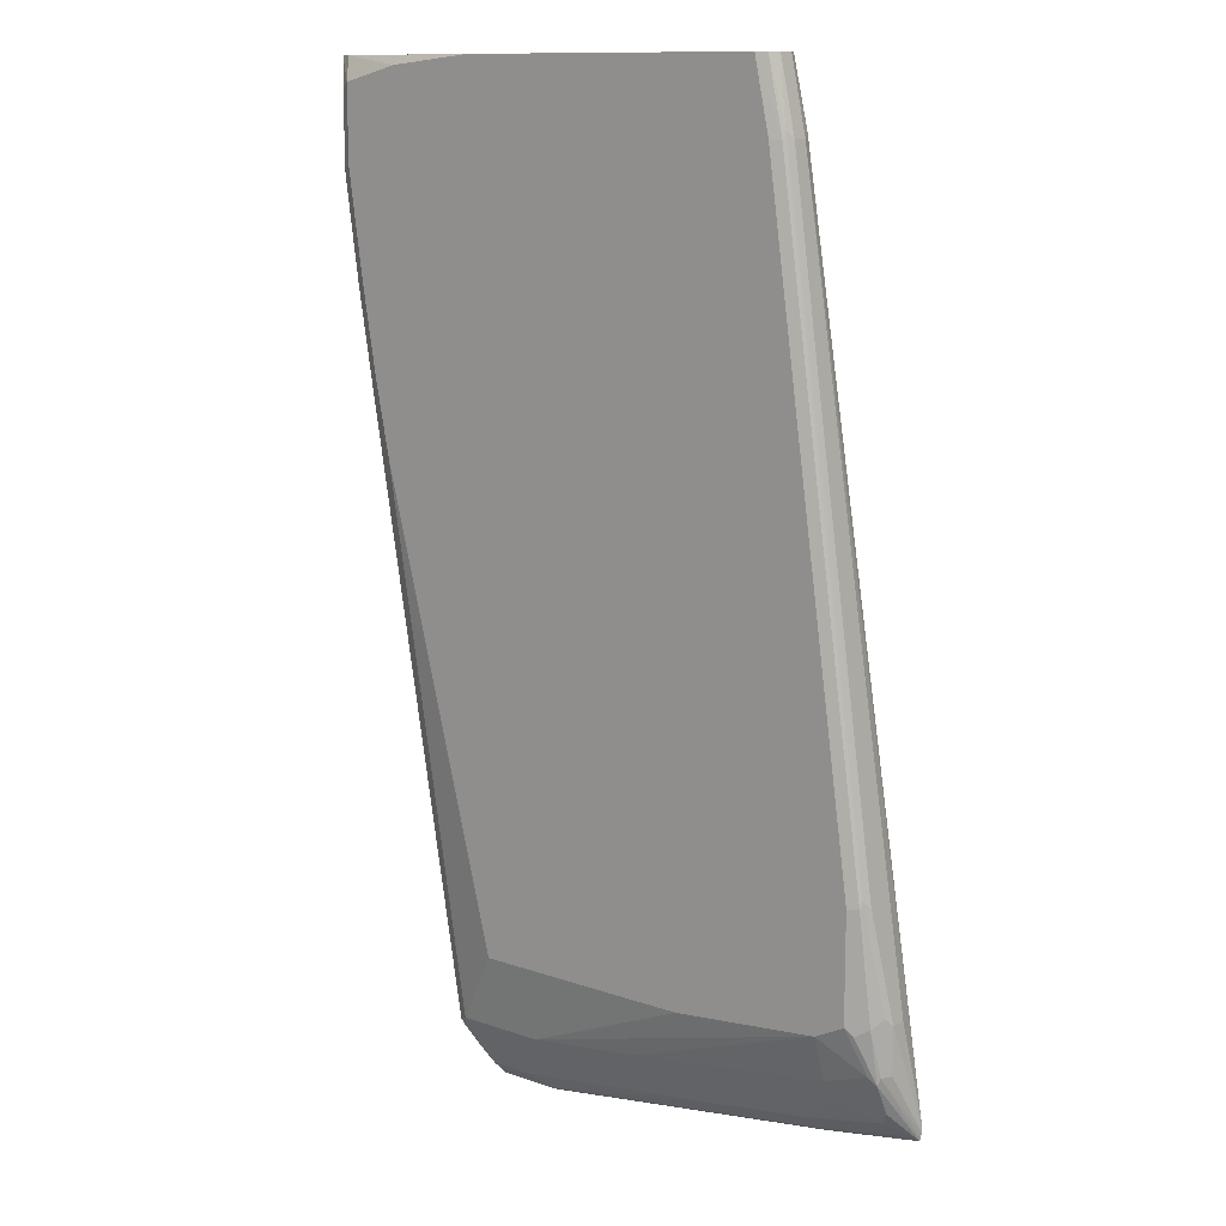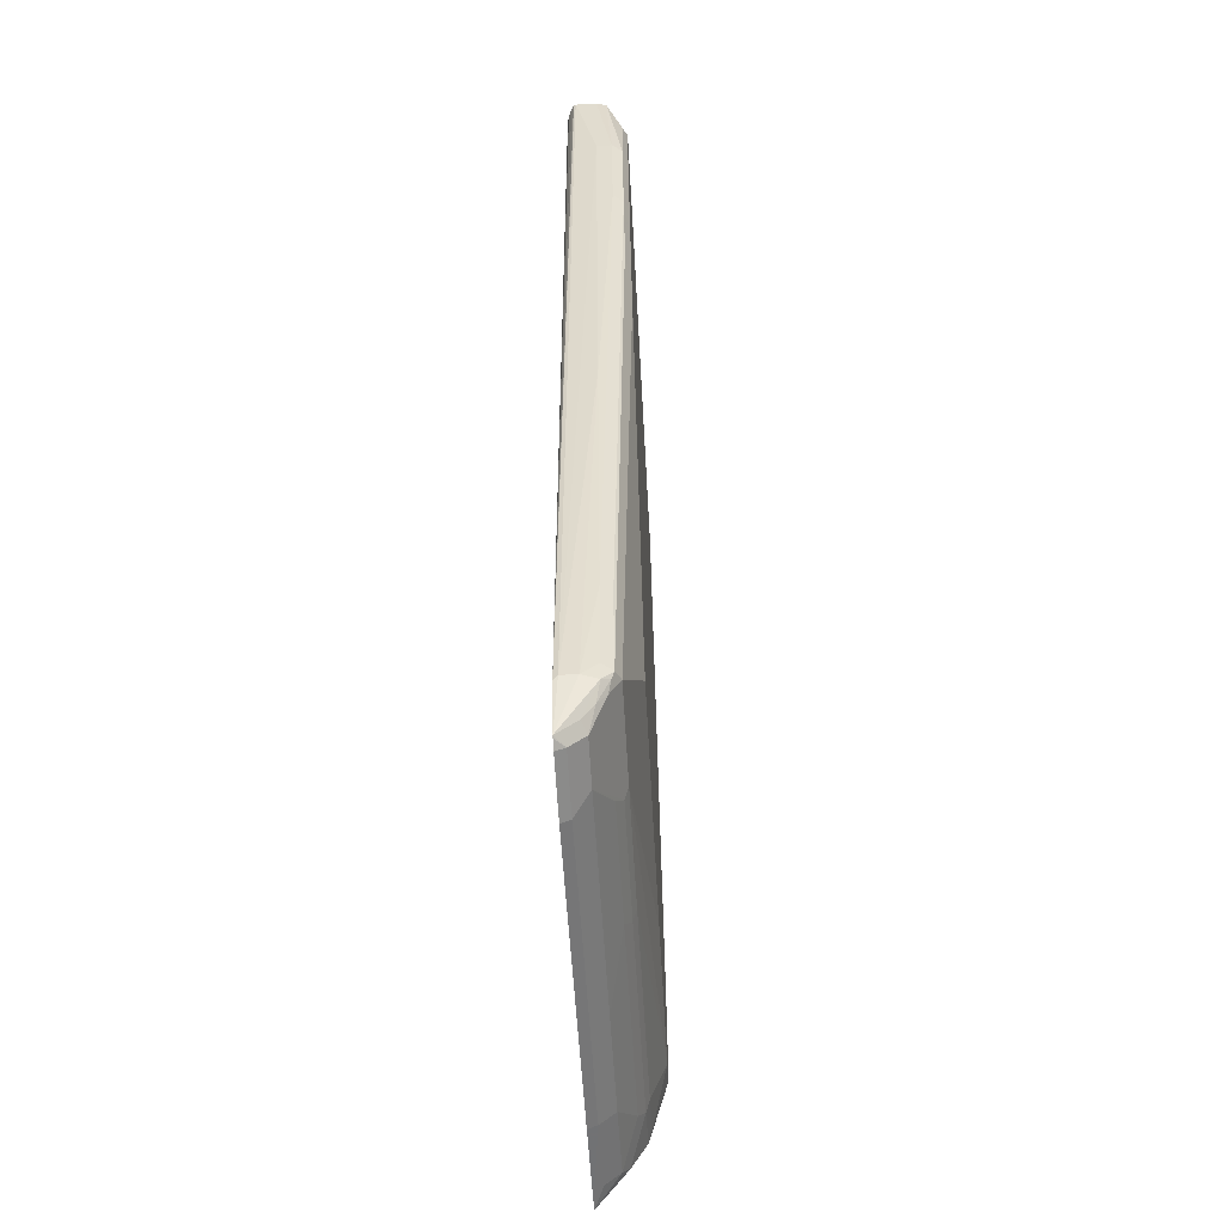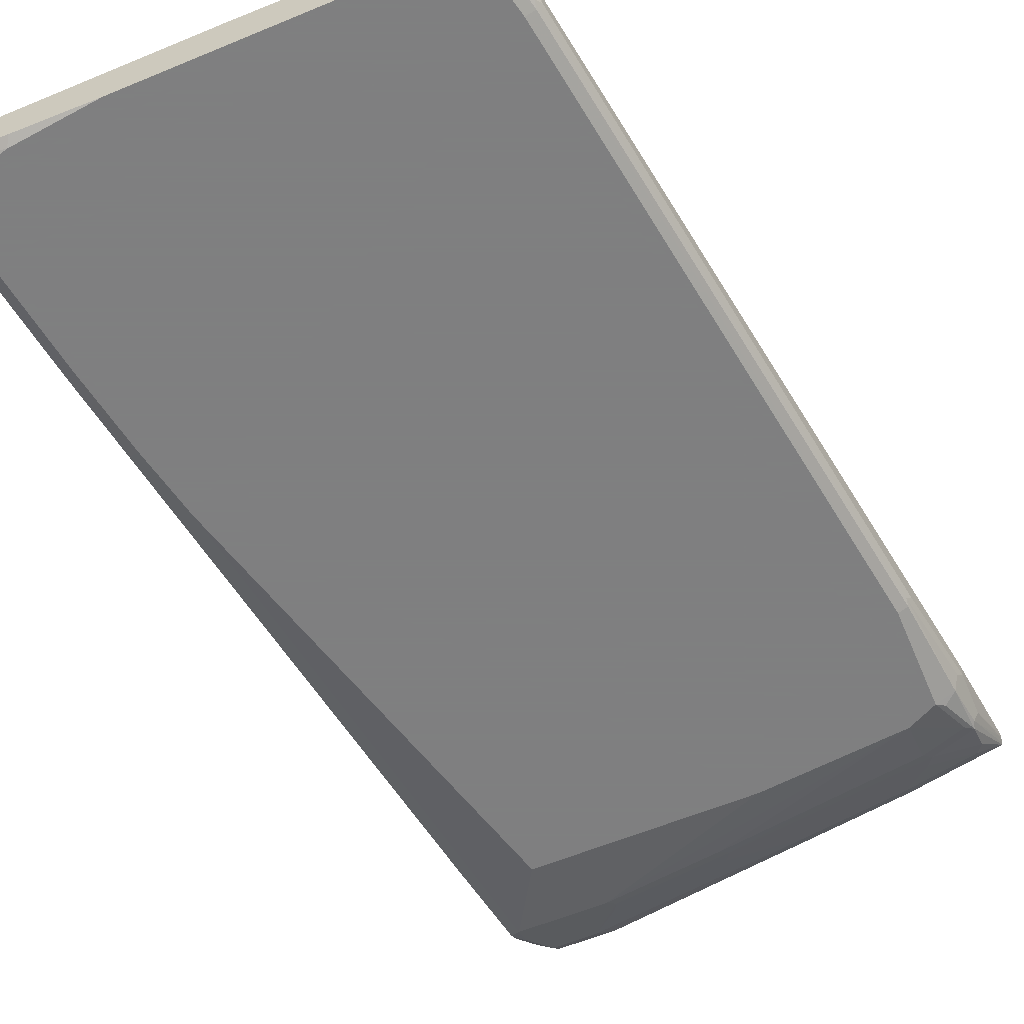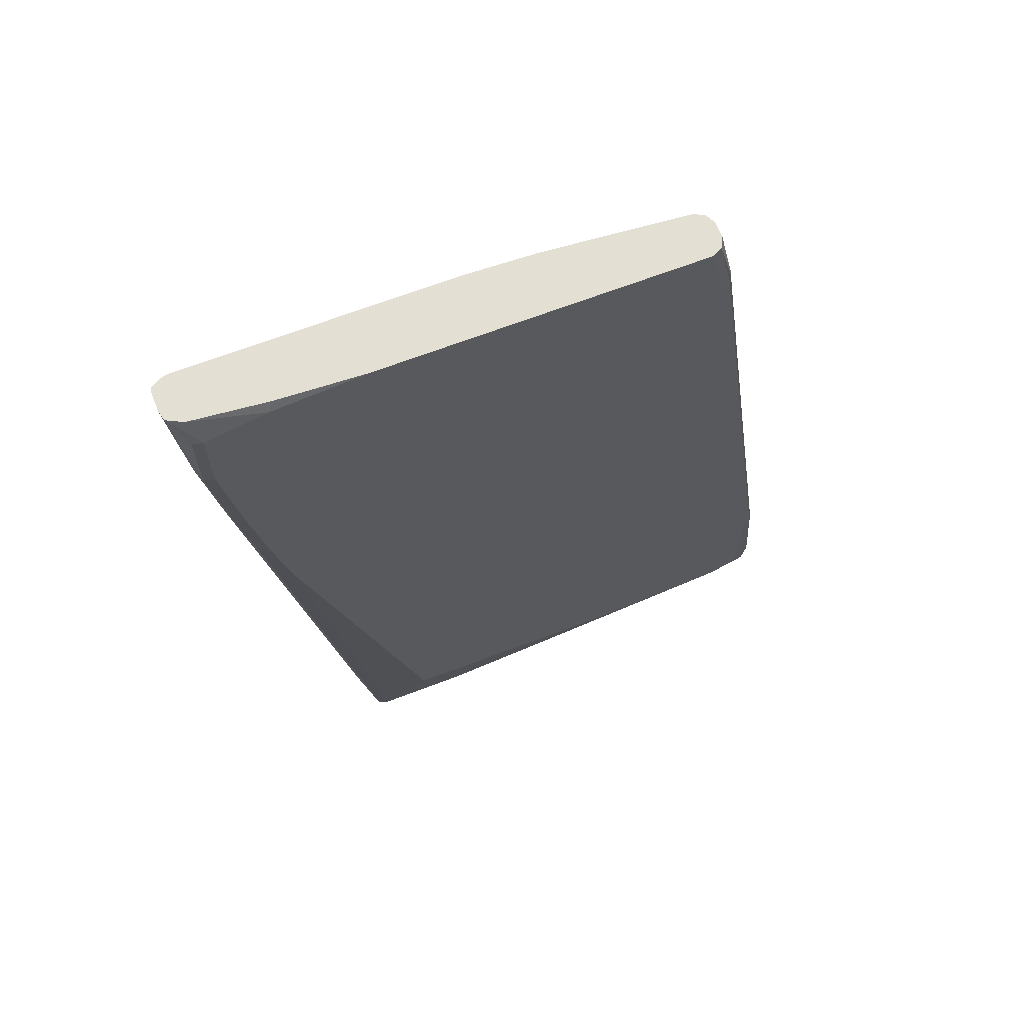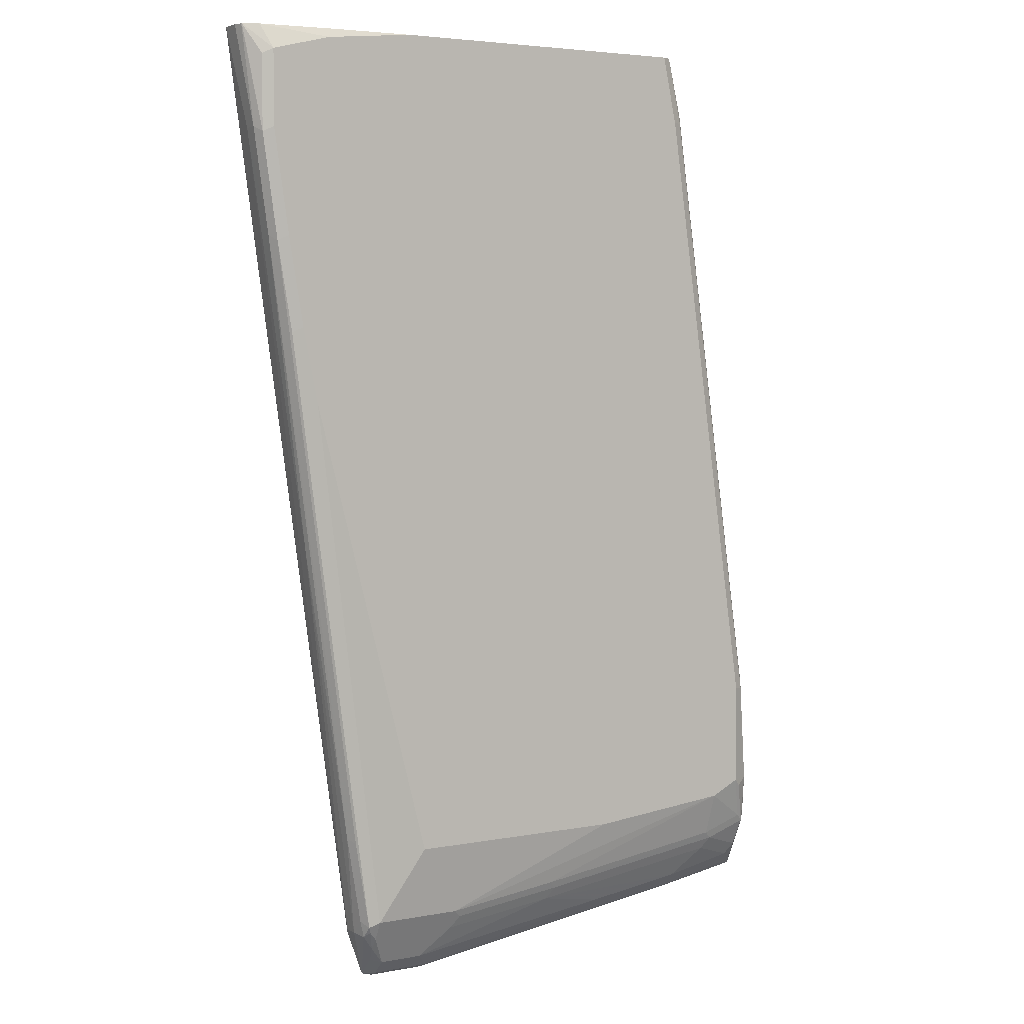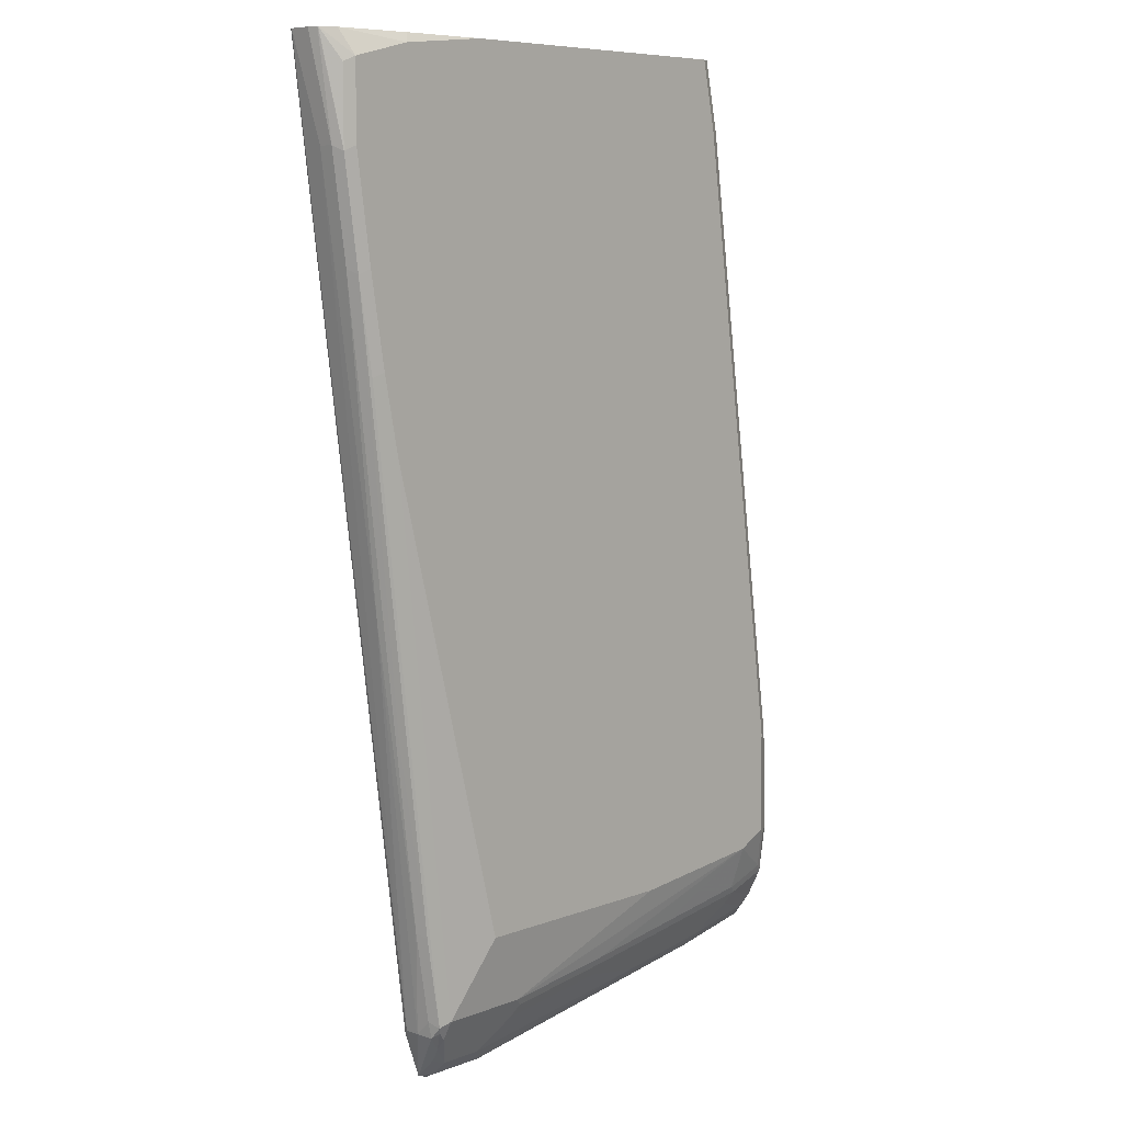
<metadata>
{"format":"obj","ext":"obj","renderer":"f3d","projection":"perspective","resolution":1024,"background":"white","views":[{"elev":11.9,"azim":39.6,"up":"+Z"},{"elev":-61.6,"azim":-86.8,"up":"+Z"},{"elev":-59.9,"azim":23.0,"up":"+Y"},{"elev":67.0,"azim":-21.0,"up":"+Z"},{"elev":4.3,"azim":-31.5,"up":"+Z"},{"elev":7.6,"azim":-47.0,"up":"+Z"}]}
</metadata>
<code>
v 0.4069 -0.2326 0.4457
v 0.3876 -0.2326 0.5351
v -0.2132 -0.2326 0.5039
v -0.01935 -0.2326 0.5351
v -0.1356 -0.2326 0.5232
v -0.225 -0.217 0.5351
v -0.1297 -0.2267 0.5351
v 0.4005 -0.2261 0.5351
v 0.4199 -0.2261 0.4457
v 0.4215 -0.2229 0.4554
v 0.4069 -0.2132 0.5351
v 0.4069 -0.1938 0.5351
v 0.4263 -0.2132 0.4457
v 0.5426 -0.2132 -0.3683
v 0.5378 -0.2229 -0.3586
v 0.5571 -0.2035 -0.4942
v 0.5491 -0.2196 -0.5038
v 0.5362 -0.2261 -0.3683
v 0.5232 -0.2326 -0.3683
v 0.5232 -0.2326 -0.5038
v 0.5329 -0.2277 -0.5136
v 0.5523 -0.2083 -0.5717
v 0.5426 -0.2132 -0.562
v 0.4845 -0.2326 -0.5232
v 0.4845 -0.2132 -0.5814
v 0.4941 -0.2083 -0.5911
v 0.2229 -0.2083 -0.6299
v 0.2132 -0.2003 -0.646
v 0.06784 -0.2083 -0.6492
v 0.05818 -0.2003 -0.6654
v 0.01943 -0.1809 -0.7042
v 0.05818 -0.2132 -0.6395
v 0.2132 -0.2132 -0.6201
v 0.3488 -0.2132 -0.6008
v 0.2906 -0.2326 -0.5426
v 5.063e-05 -0.2326 -0.5426
v -0.155 -0.2326 0.05817
v -0.2132 -0.2326 0.407
v -0.1744 -0.2326 0.1551
v -0.1873 -0.2261 0.1486
v -0.1937 -0.2326 0.2713
v -0.2067 -0.2261 0.2649
v -0.09038 -0.2067 -0.5297
v -0.1308 -0.2035 -0.281
v -0.2132 -0.2132 0.2713
v -0.2261 -0.2261 0.4005
v -0.2261 -0.2261 0.4974
v -0.2445 -0.2071 0.5351
v -0.245 -0.2063 0.5351
v -0.2481 -0.1668 0.5351
v -0.2481 -0.1938 0.5351
v -0.2325 -0.2132 0.407
v -0.2325 -0.1938 0.407
v -0.07746 -0.155 -0.6589
v -0.155 -0.1938 -0.1356
v -0.09684 -0.1938 -0.5232
v -0.071 -0.2067 -0.646
v -0.05808 -0.2132 -0.6395
v -0.0387 -0.1809 -0.7042
v -0.0387 -0.1615 -0.7235
v 0.03881 -0.1615 -0.7235
v 0.31 -0.1809 -0.6654
v 0.4457 -0.1809 -0.646
v 0.4845 -0.2003 -0.6072
v 0.5426 -0.1809 -0.6266
v 0.5426 -0.1615 -0.646
v 0.5717 -0.1502 -0.6492
v 0.5694 -0.1498 -0.65
v 0.5719 -0.1498 -0.6494
v 0.5601 -0.1498 -0.6518
v 0.4457 -0.1615 -0.6654
v 0.4457 -0.1498 -0.6712
v 0.03881 -0.1498 -0.7293
v -0.0387 -0.1498 -0.7293
v -0.05329 -0.1498 -0.7247
v -0.05065 -0.1498 -0.726
v -0.05329 -0.1744 -0.7001
v -0.07267 -0.1938 -0.6614
v -0.05808 -0.189 -0.6807
v -0.05808 -0.2003 -0.6654
v -0.06781 -0.2035 -0.654
v -0.07746 -0.1938 -0.6395
v -0.07746 -0.1744 -0.6589
v -0.07489 -0.1498 -0.6641
v -0.247 -0.1647 0.5329
v -0.2467 -0.164 0.5351
v -0.2413 -0.1609 0.5351
v -0.2335 -0.1569 0.5351
v -0.225 -0.155 0.5351
v 0.3876 -0.1744 0.5351
v 0.1163 -0.155 0.5351
v 0.5002 -0.1498 -0.5337
v 0.5565 -0.1498 -0.5464
v 0.5732 -0.1498 -0.6254
v 0.4069 -0.1744 0.4457
v 0.2094 -0.1588 0.5351
v 0.4199 -0.1809 0.4522
v 0.4263 -0.1938 0.4457
v 0.562 -0.1744 -0.5038
v 0.562 -0.1938 -0.5038
v 0.5739 -0.1498 -0.6359
v 0.562 -0.1938 -0.562
v 0.4005 -0.1809 0.5351
v 0.5555 -0.2067 -0.562
v 0.5737 -0.1498 -0.6395
v 0.5725 -0.1498 -0.6469
v -0.05808 -0.1498 -0.6147
v 0.5523 -0.189 -0.6105
v 0.562 -0.1623 -0.6395
f 80 58 57
f 85 84 50
f 54 50 84
f 54 84 75
f 54 75 83
f 78 57 82
f 78 82 83
f 80 59 58
f 85 86 84
f 78 83 75
f 85 50 86
f 91 89 90
f 86 87 84
f 88 84 87
f 88 89 84
f 88 87 89
f 87 50 89
f 8 89 50
f 90 89 8
f 93 92 91
f 91 92 89
f 81 80 57
f 86 50 87
f 81 57 78
f 68 71 70
f 81 79 80
f 93 94 92
f 68 69 67
f 68 70 69
f 68 66 71
f 66 63 71
f 63 61 71
f 63 62 61
f 72 71 61
f 72 70 71
f 72 73 70
f 72 61 73
f 60 73 61
f 74 73 60
f 74 75 73
f 76 75 74
f 76 60 75
f 76 74 60
f 60 59 75
f 77 75 59
f 77 78 75
f 77 79 78
f 77 59 79
f 80 79 59
f 81 78 79
f 93 95 94
f 7 8 50
f 93 96 90
f 106 69 105
f 105 69 101
f 102 105 101
f 69 70 101
f 70 73 101
f 73 75 101
f 84 101 75
f 92 101 84
f 94 101 92
f 107 92 84
f 107 89 92
f 107 84 89
f 108 67 22
f 109 67 108
f 109 65 67
f 109 108 65
f 108 26 65
f 108 22 26
f 68 67 66
f 6 7 50
f 54 83 55
f 56 55 83
f 82 56 83
f 106 67 69
f 106 22 67
f 104 17 22
f 104 22 106
f 93 91 96
f 96 91 90
f 95 90 97
f 94 95 97
f 94 97 98
f 94 98 99
f 100 94 99
f 100 101 94
f 100 102 101
f 100 17 102
f 100 16 17
f 93 90 95
f 100 14 16
f 100 99 13
f 98 13 99
f 12 13 98
f 12 98 97
f 103 12 97
f 103 90 12
f 103 97 90
f 12 90 8
f 104 102 17
f 104 105 102
f 104 106 105
f 100 13 14
f 66 67 65
f 41 40 39
f 63 65 64
f 17 18 20
f 21 17 20
f 21 22 17
f 21 23 22
f 21 20 23
f 23 20 24
f 23 24 25
f 23 25 22
f 25 26 22
f 27 26 25
f 27 28 26
f 29 28 27
f 29 30 28
f 29 31 30
f 29 32 31
f 29 27 32
f 27 33 32
f 27 34 33
f 27 25 34
f 25 24 34
f 33 34 24
f 33 24 32
f 35 32 24
f 20 18 19
f 35 36 32
f 20 19 1
f 9 1 19
f 82 57 56
f 2 3 1
f 4 3 2
f 5 3 4
f 5 6 3
f 5 7 6
f 5 4 7
f 4 2 7
f 2 8 7
f 9 8 2
f 10 8 9
f 11 8 10
f 11 12 8
f 11 13 12
f 11 10 13
f 10 14 13
f 15 14 10
f 15 16 14
f 15 17 16
f 15 18 17
f 15 10 18
f 10 9 18
f 9 19 18
f 9 2 1
f 66 65 63
f 35 37 36
f 1 37 24
f 53 45 52
f 45 46 52
f 49 52 46
f 45 55 56
f 44 45 56
f 44 56 43
f 43 56 57
f 43 57 40
f 58 40 57
f 58 37 40
f 58 36 37
f 58 32 36
f 31 32 58
f 31 58 59
f 31 59 60
f 31 60 61
f 31 61 62
f 28 31 62
f 28 30 31
f 28 62 63
f 28 63 64
f 28 64 26
f 64 65 26
f 53 55 45
f 35 24 37
f 53 54 55
f 51 50 53
f 1 3 37
f 38 37 3
f 39 37 38
f 39 40 37
f 42 40 41
f 42 43 40
f 42 44 43
f 42 45 44
f 42 46 45
f 42 38 46
f 42 41 38
f 41 39 38
f 38 3 46
f 47 46 3
f 48 46 47
f 48 49 46
f 48 6 49
f 48 3 6
f 48 47 3
f 49 6 50
f 51 49 50
f 51 52 49
f 51 53 52
f 53 50 54
f 20 1 24

</code>
